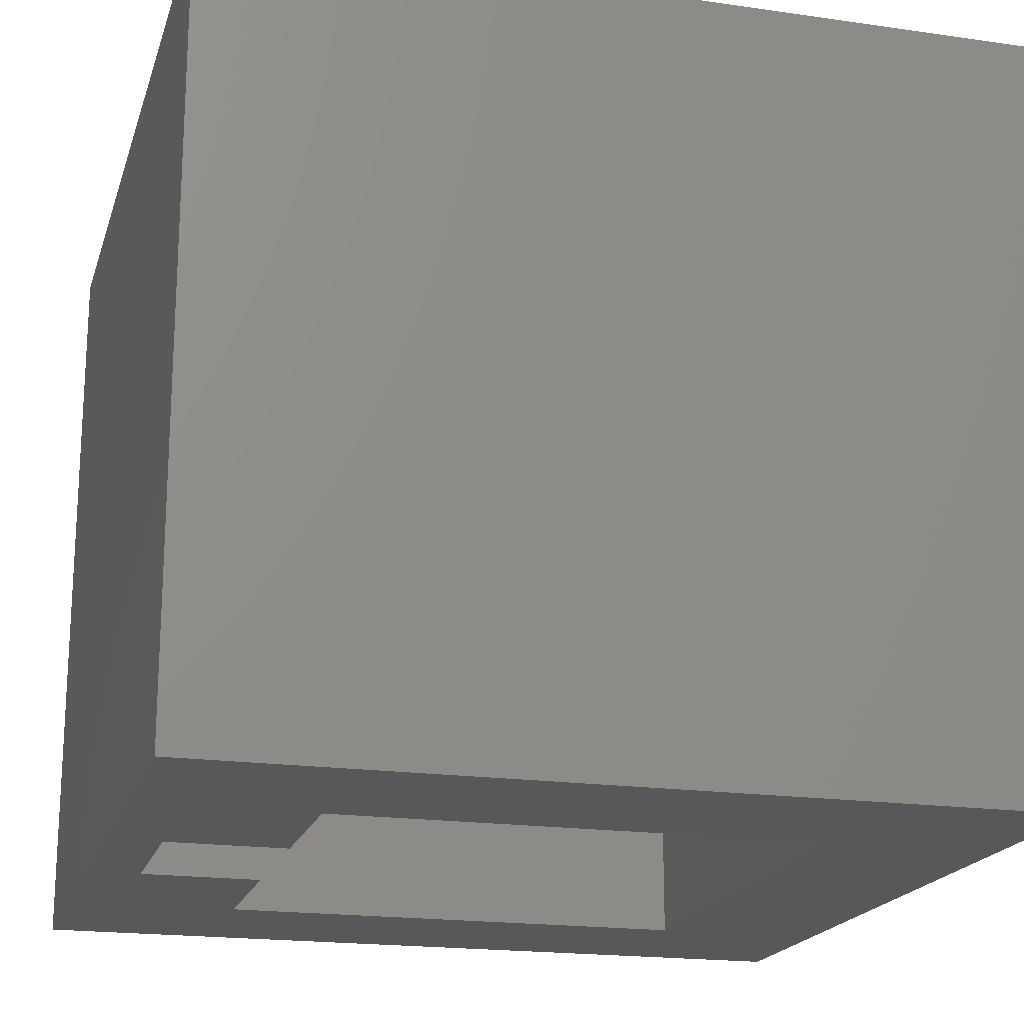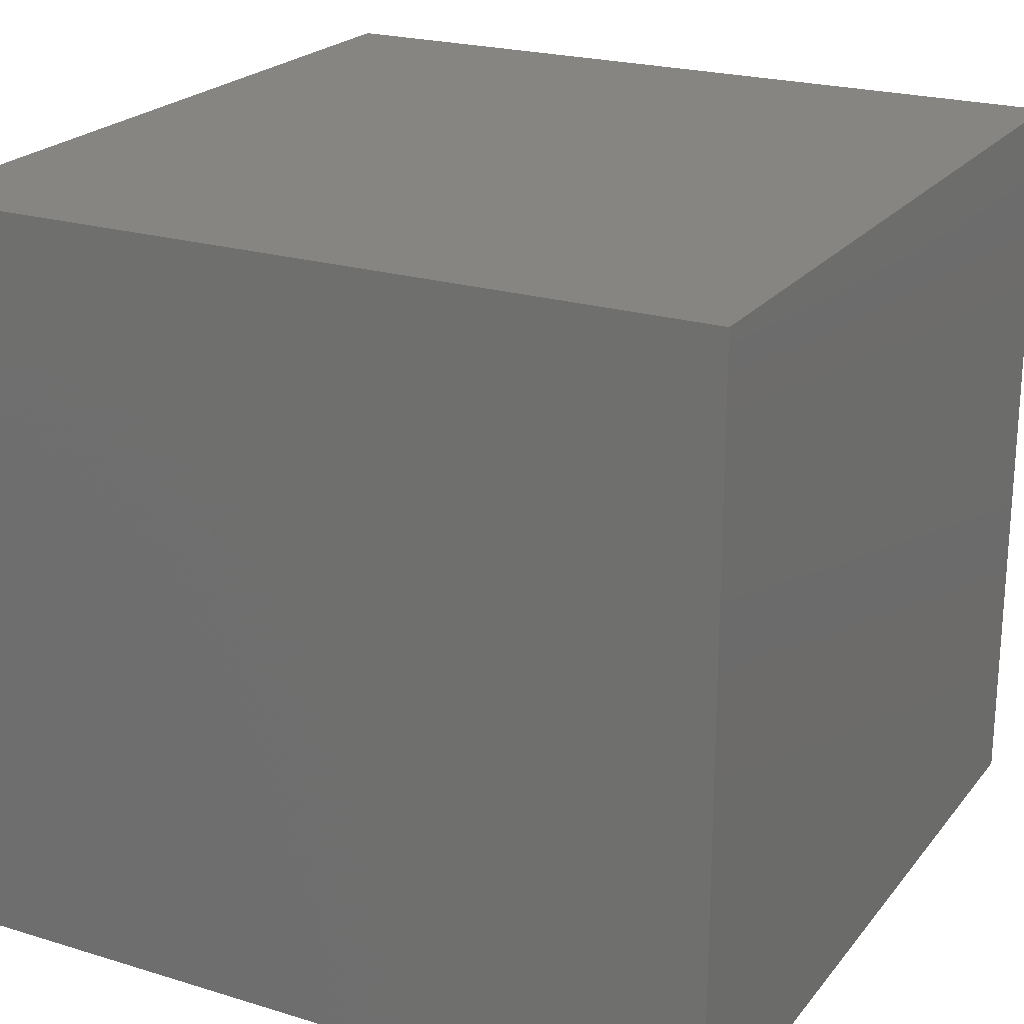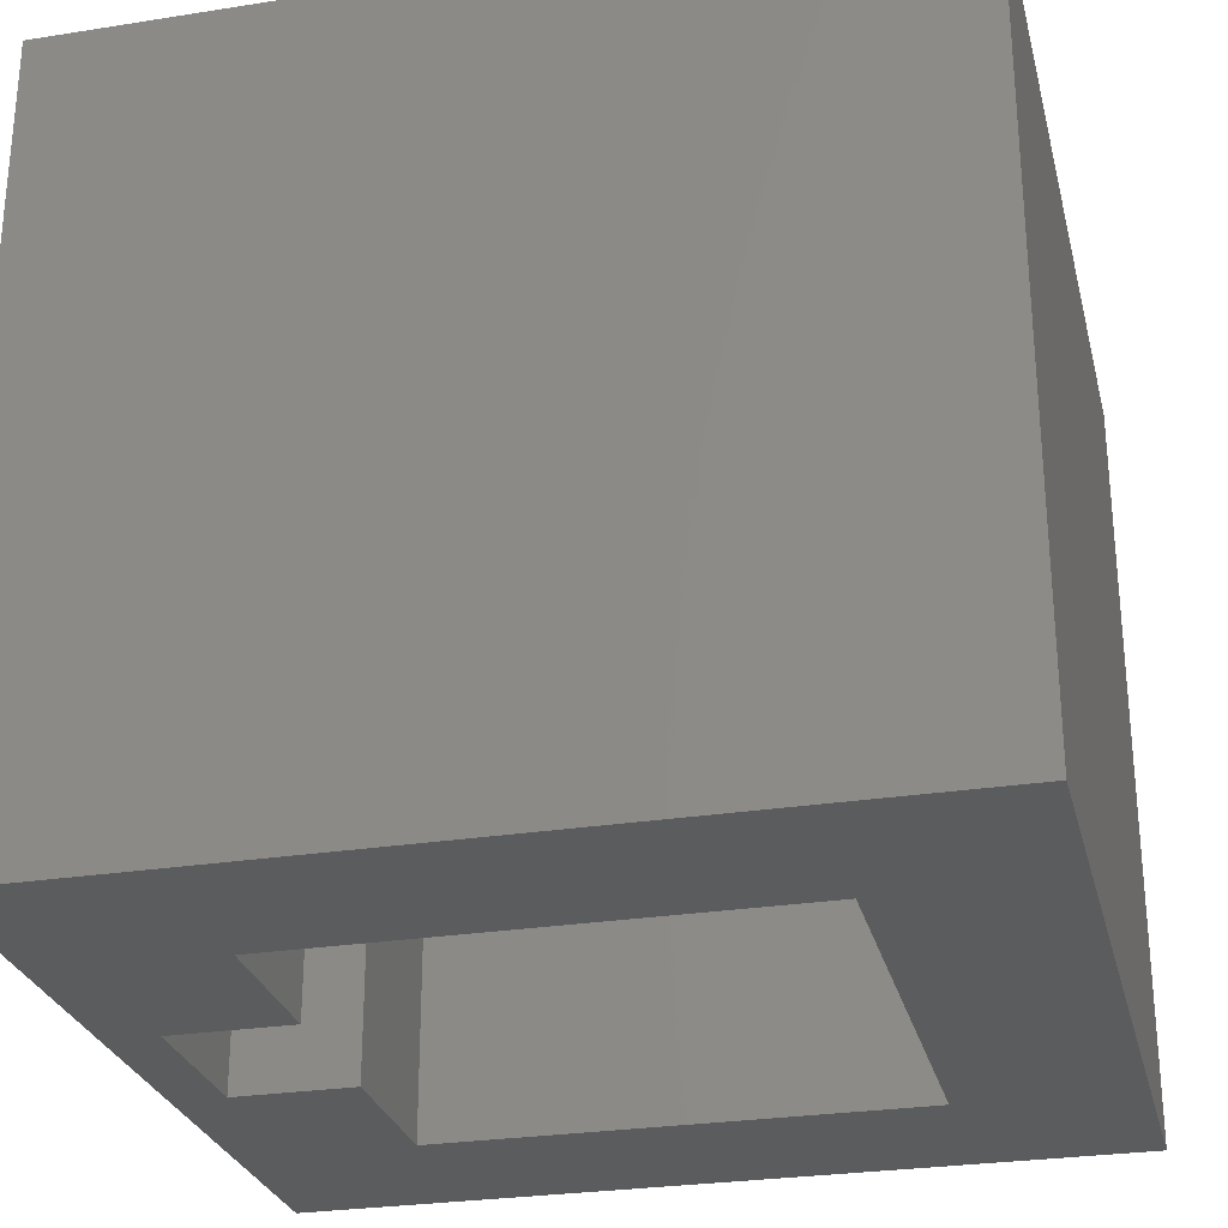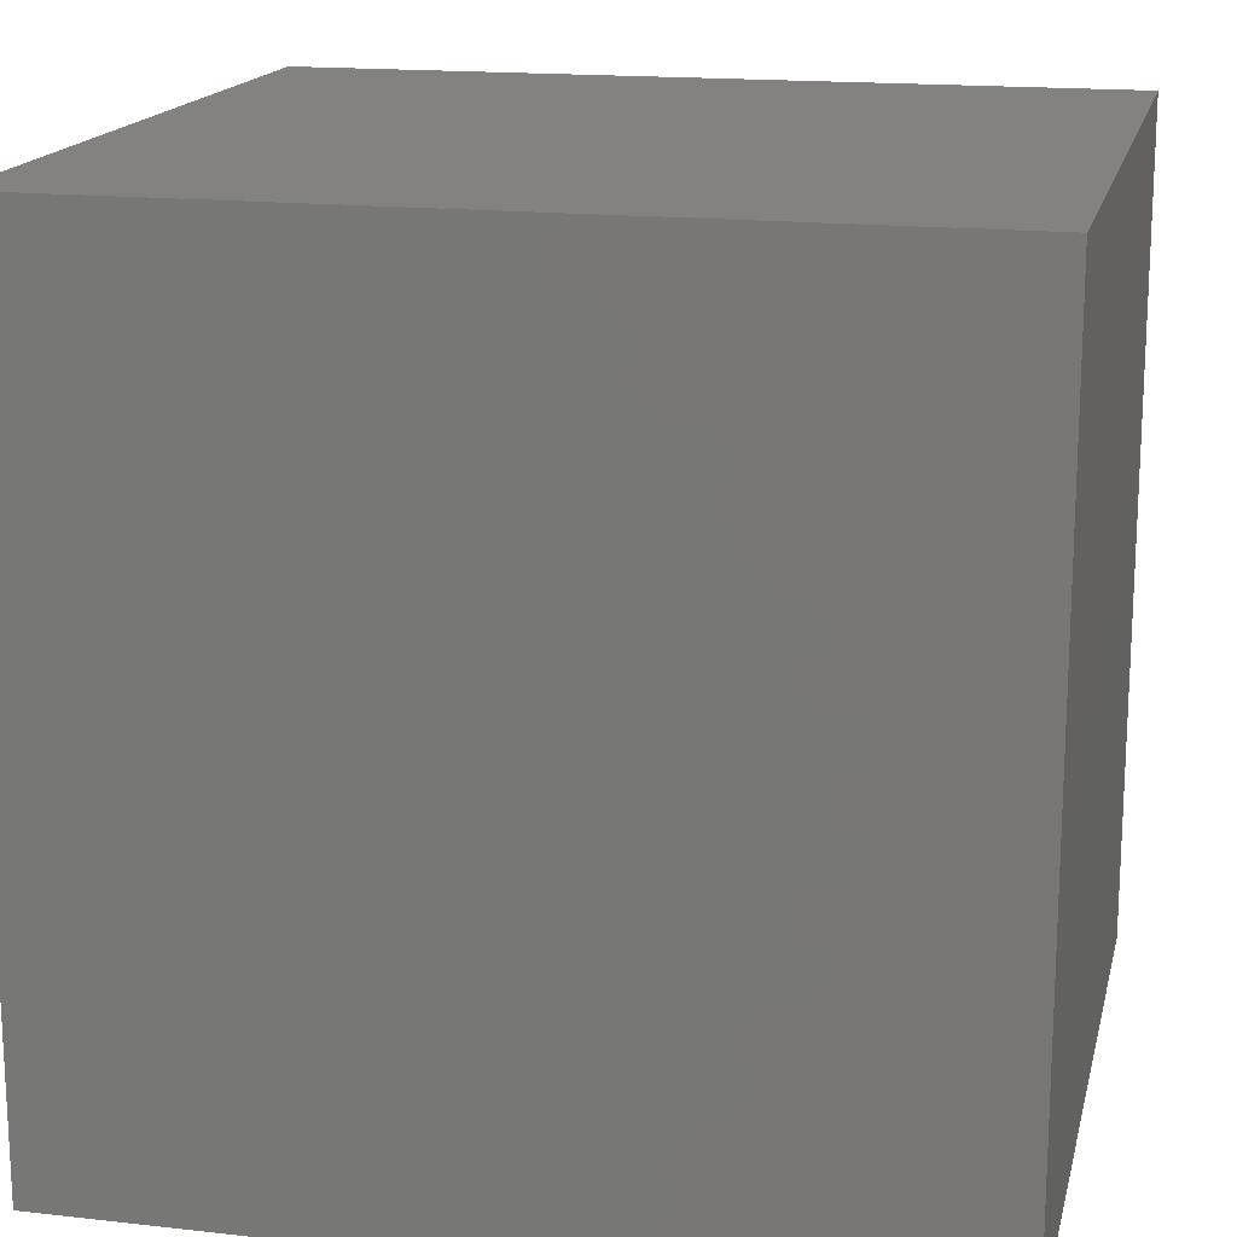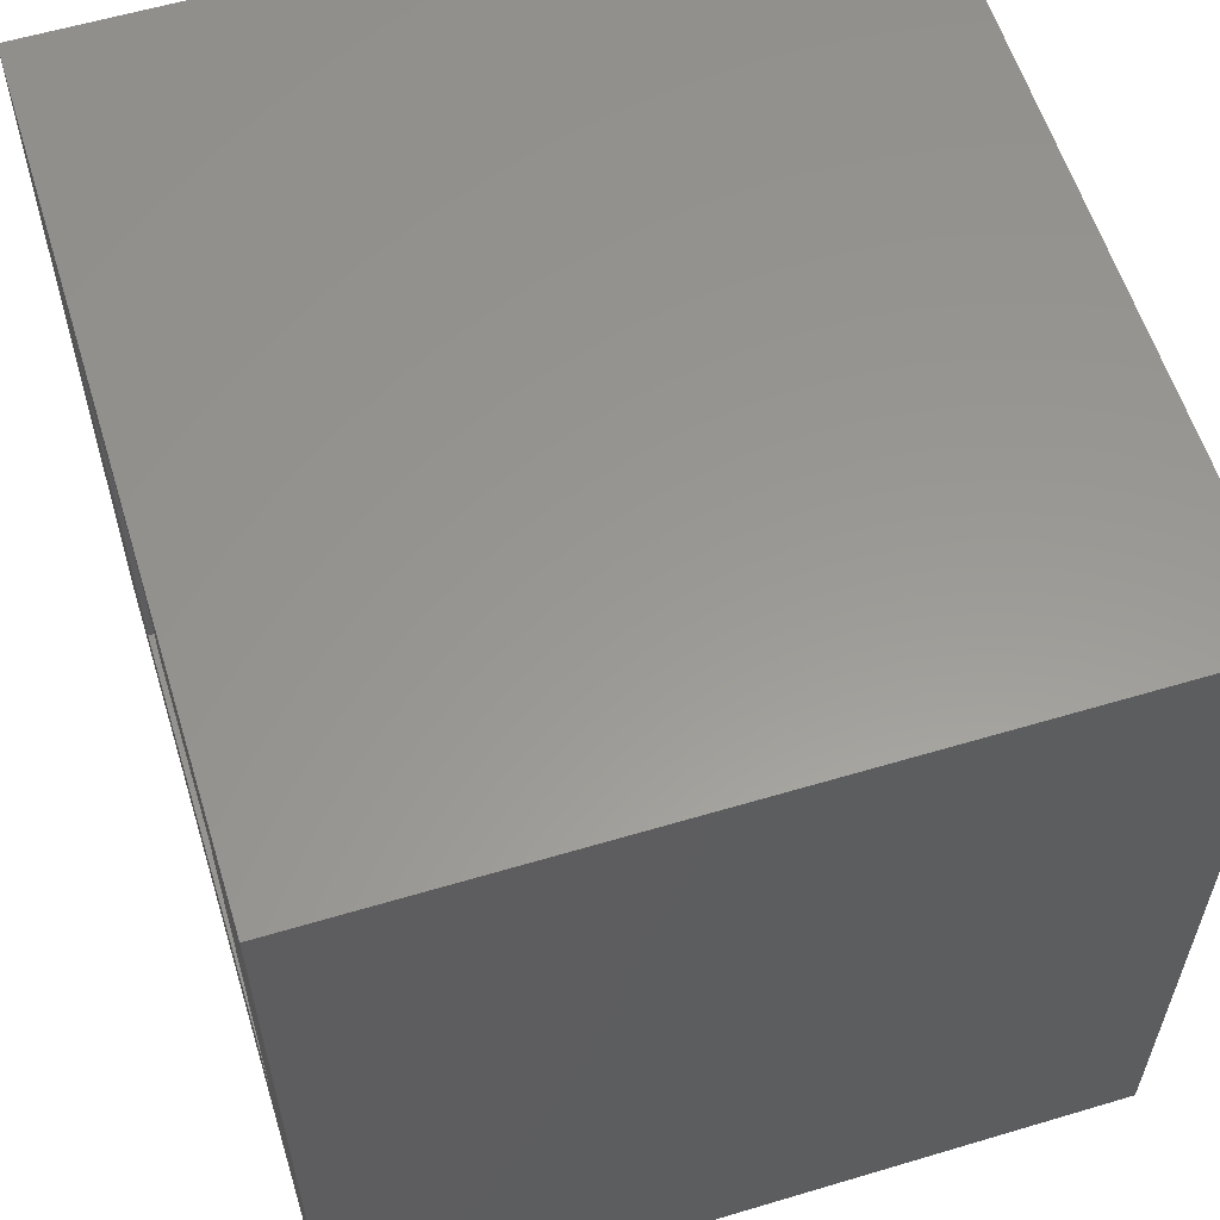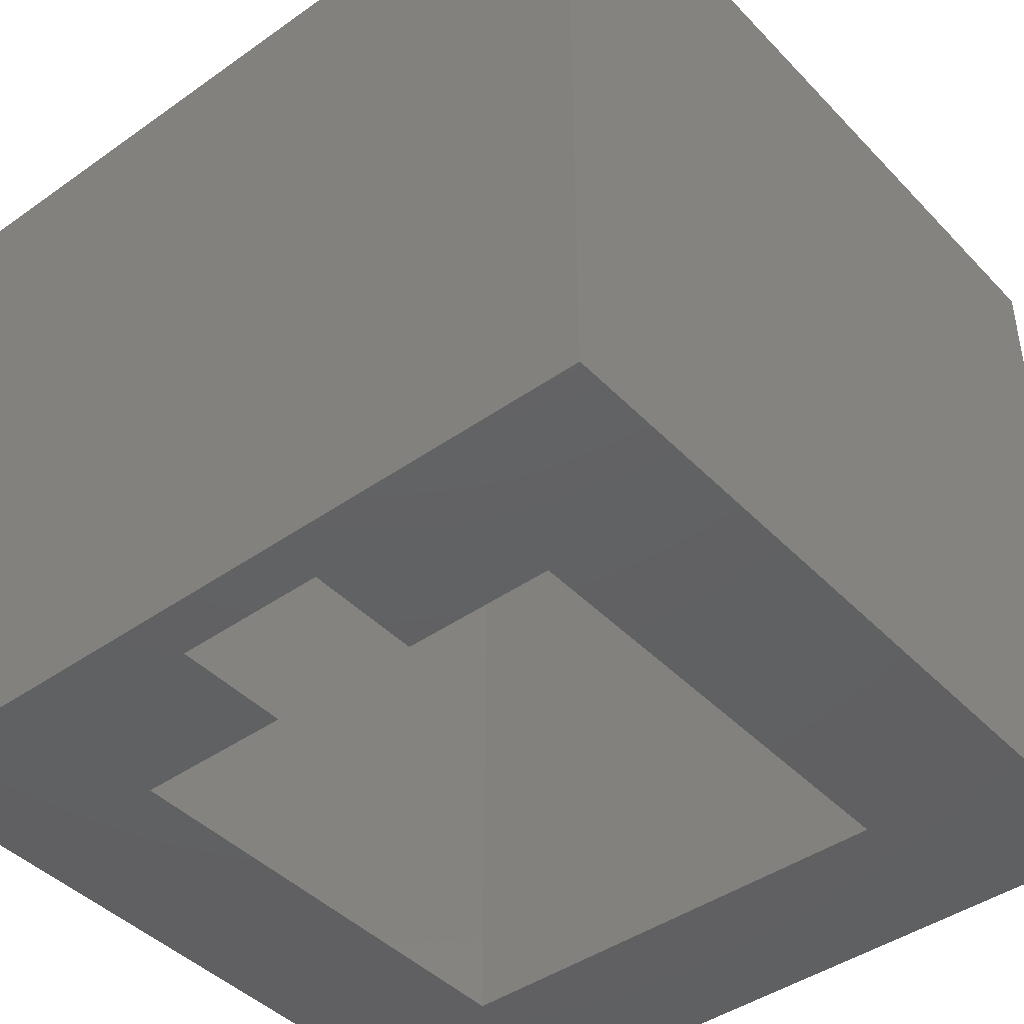
<metadata>
{"format":"stl","ext":"stl","renderer":"f3d","projection":"perspective","resolution":1024,"background":"white","views":[{"elev":-19.2,"azim":74.8,"up":"+Y"},{"elev":22.3,"azim":117.9,"up":"+Y"},{"elev":-27.6,"azim":103.6,"up":"+Y"},{"elev":16.7,"azim":-167.2,"up":"+Z"},{"elev":59.0,"azim":72.9,"up":"+Z"},{"elev":-43.3,"azim":39.8,"up":"+Y"}]}
</metadata>
<code>
# stl→obj: 28 verts, 52 faces
v -0.4531 0 0.3594
v -0.4531 -0.125 0.3594
v -0.2887 9.13e-18 0.3594
v -0.2887 -0.125 0.3594
v -0.2887 -0.75 0.75
v -0.2887 3.081e-17 0.75
v -0.2887 -0.75 0.625
v -0.2887 -0.125 0.625
v -0.4531 2.168e-17 0.75
v -0.4531 -0.75 0.75
v -0.4531 -0.75 0.625
v -0.4531 -0.125 0.625
v -0.625 -0.75 0.625
v -0.8047 -0.75 0.8047
v -0.8047 -0.75 -0.05469
v -0.625 -0.75 0.125
v 0.05469 -0.75 0.8047
v -0.125 -0.75 0.625
v -0.125 -0.75 0.125
v 0.05469 -0.75 -0.05469
v -0.125 -0.125 0.625
v -0.125 -0.125 0.125
v -0.625 -0.125 0.125
v -0.625 -0.125 0.625
v -0.8047 0.05469 -0.05469
v 0.05469 0.05469 -0.05469
v 0.05469 0.05469 0.8047
v -0.8047 0.05469 0.8047
f 1 2 3
f 3 2 4
f 5 6 7
f 7 6 8
f 6 3 8
f 8 3 4
f 6 5 9
f 9 5 10
f 11 12 10
f 10 12 9
f 12 2 9
f 9 2 1
f 13 11 10
f 13 10 14
f 13 14 15
f 13 15 16
f 17 14 10
f 17 10 5
f 17 5 7
f 17 7 18
f 17 18 19
f 17 19 20
f 19 16 20
f 20 16 15
f 21 8 22
f 22 8 4
f 22 4 23
f 23 4 2
f 23 2 24
f 24 2 12
f 12 11 24
f 24 11 13
f 21 18 8
f 8 18 7
f 1 3 9
f 9 3 6
f 23 16 22
f 22 16 19
f 22 19 21
f 21 19 18
f 24 13 23
f 23 13 16
f 15 25 20
f 20 25 26
f 20 26 17
f 17 26 27
f 17 27 14
f 14 27 28
f 14 28 15
f 15 28 25
f 25 28 26
f 26 28 27

</code>
